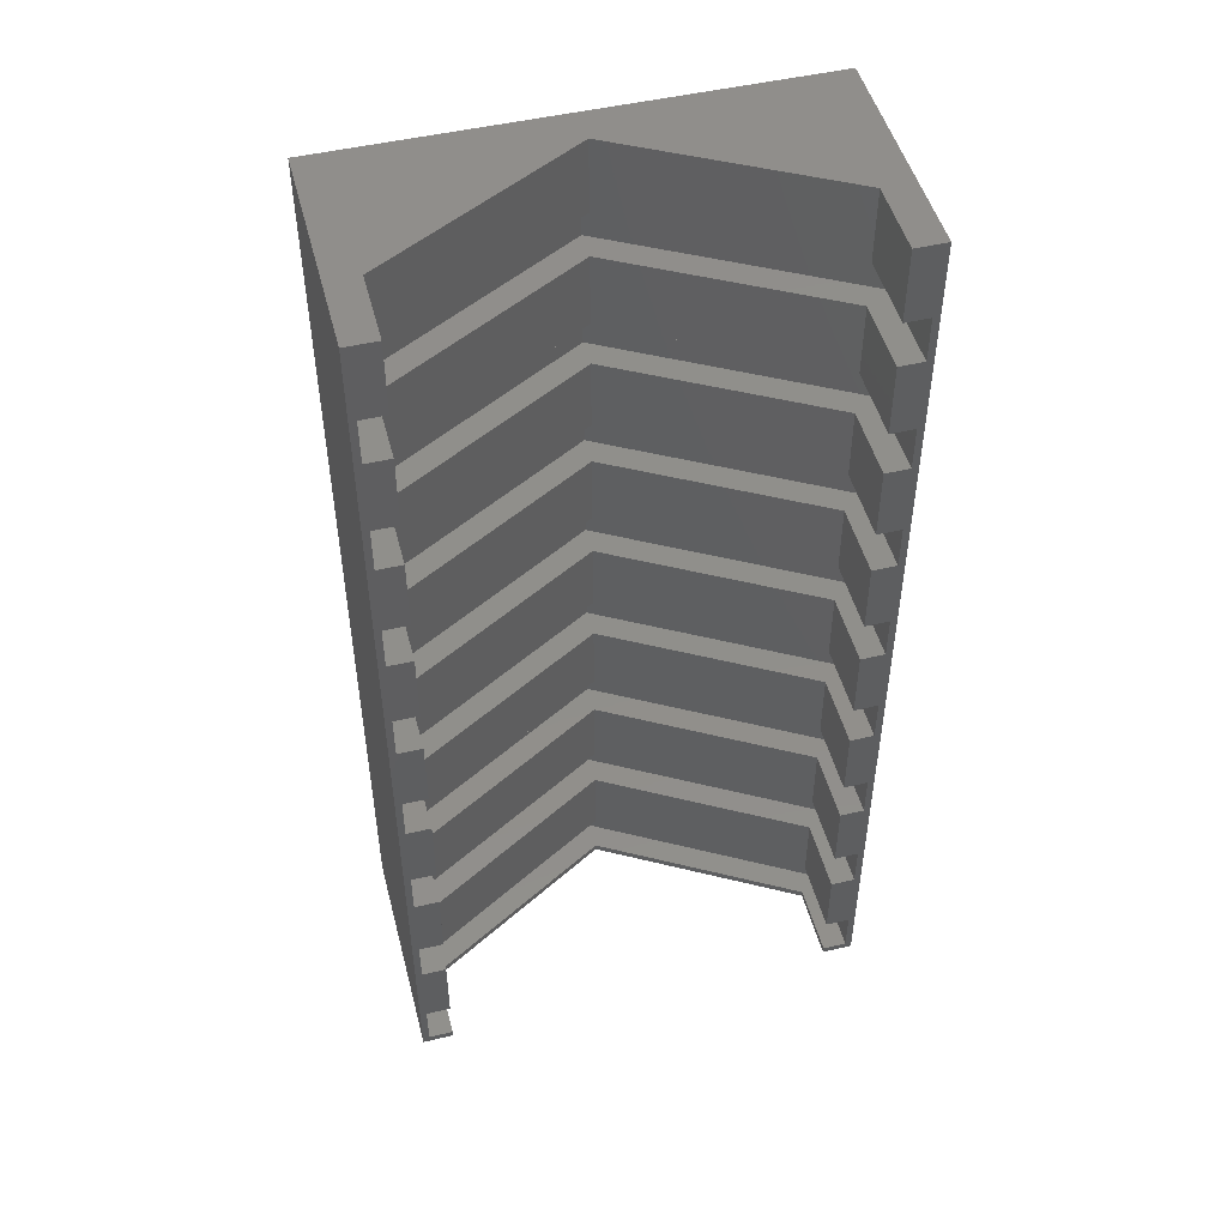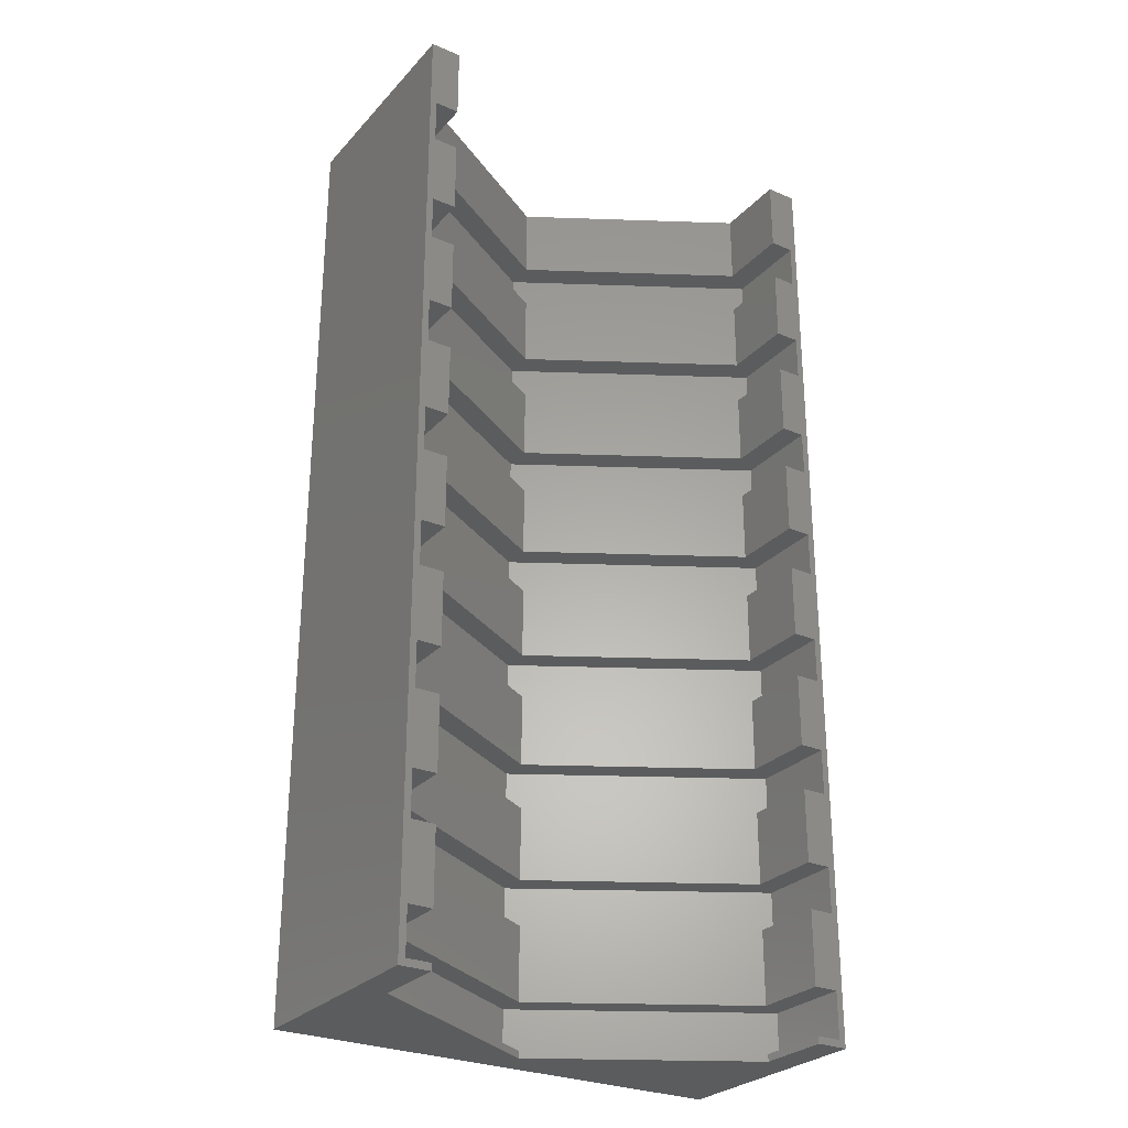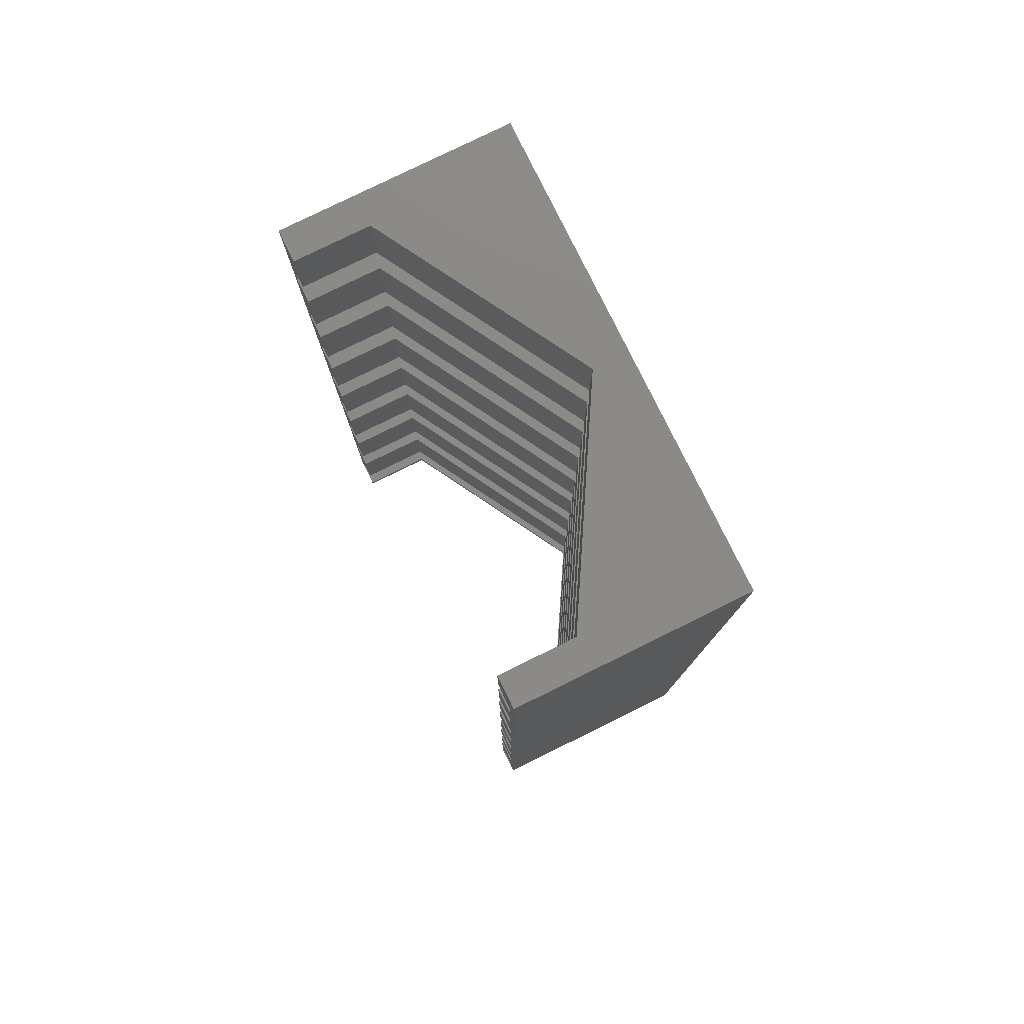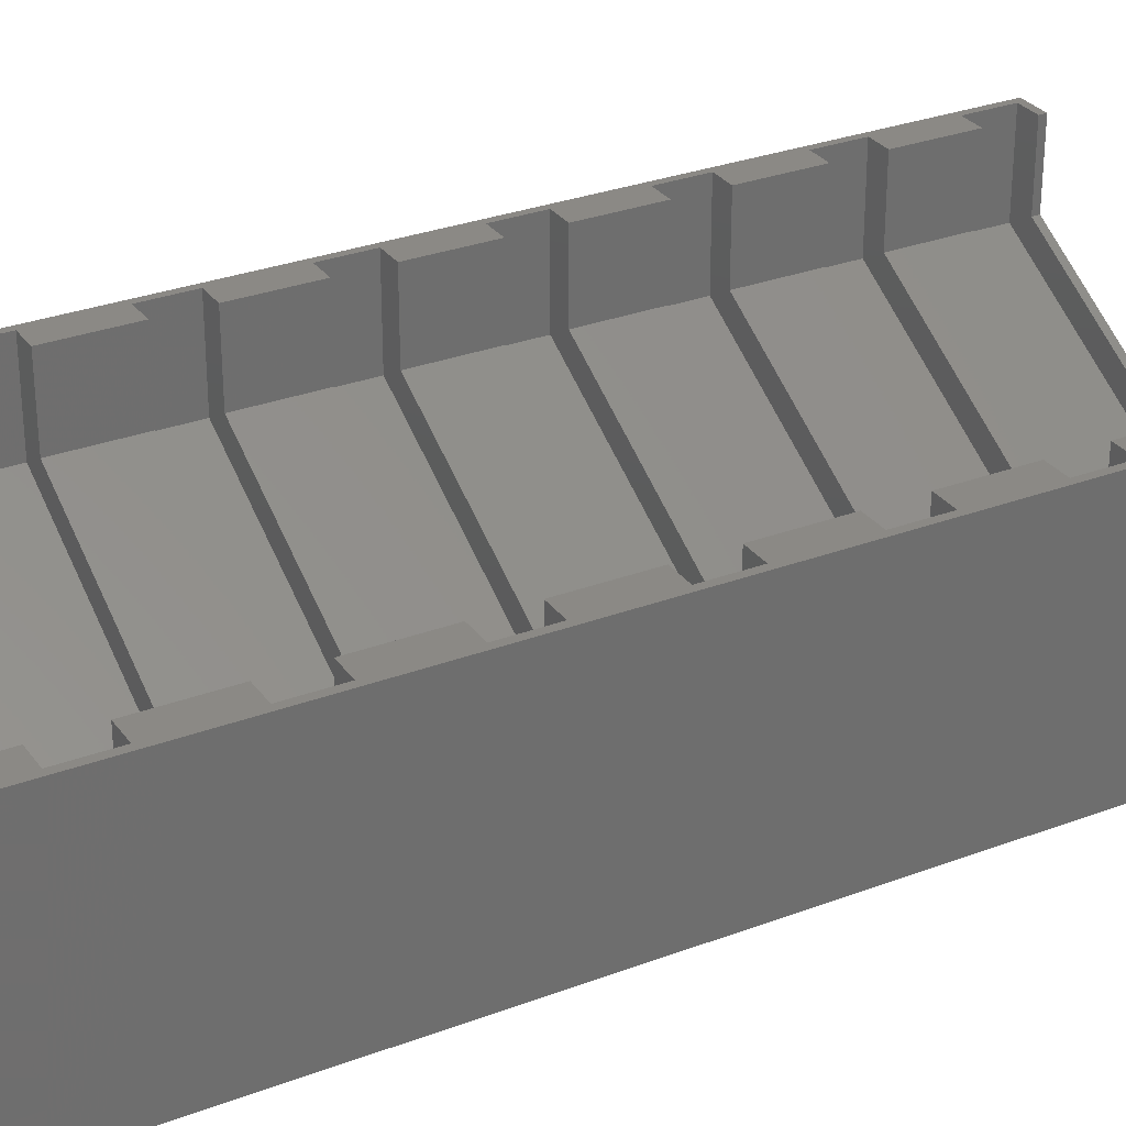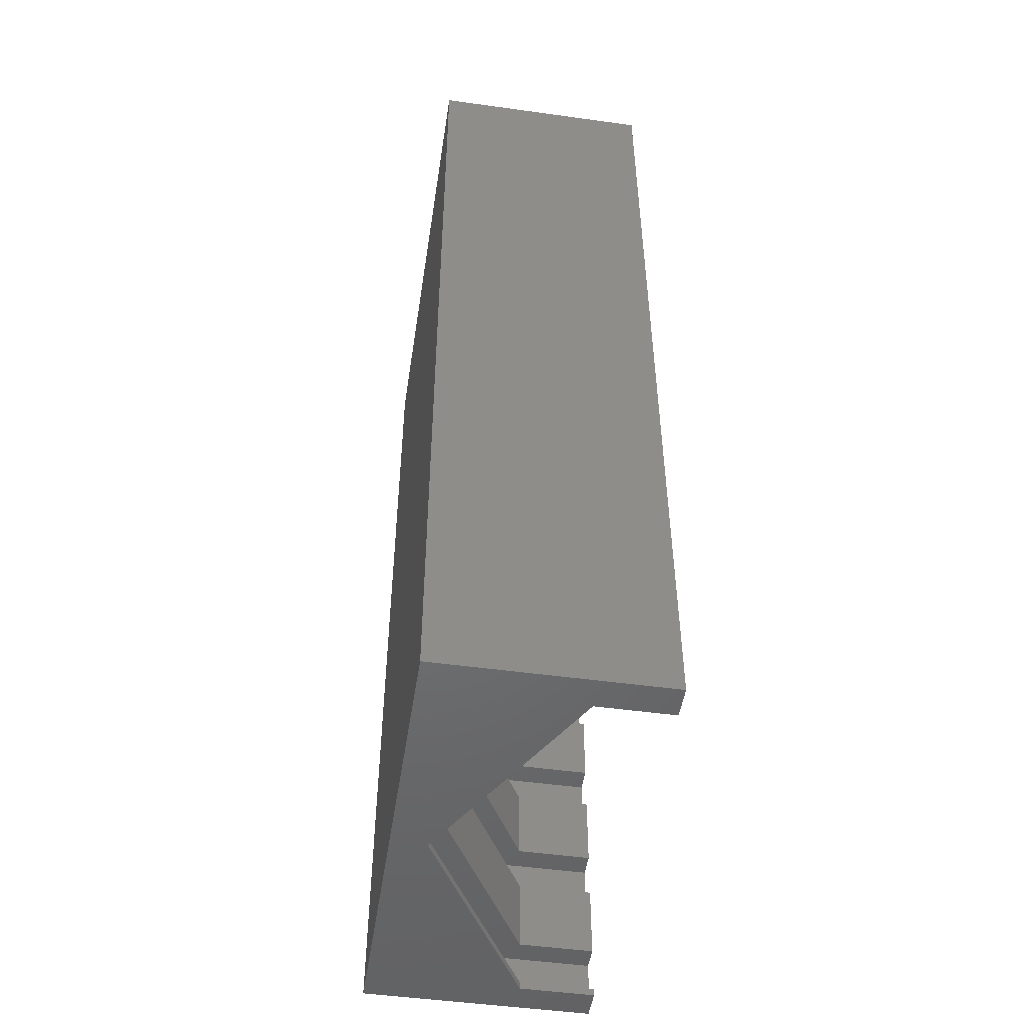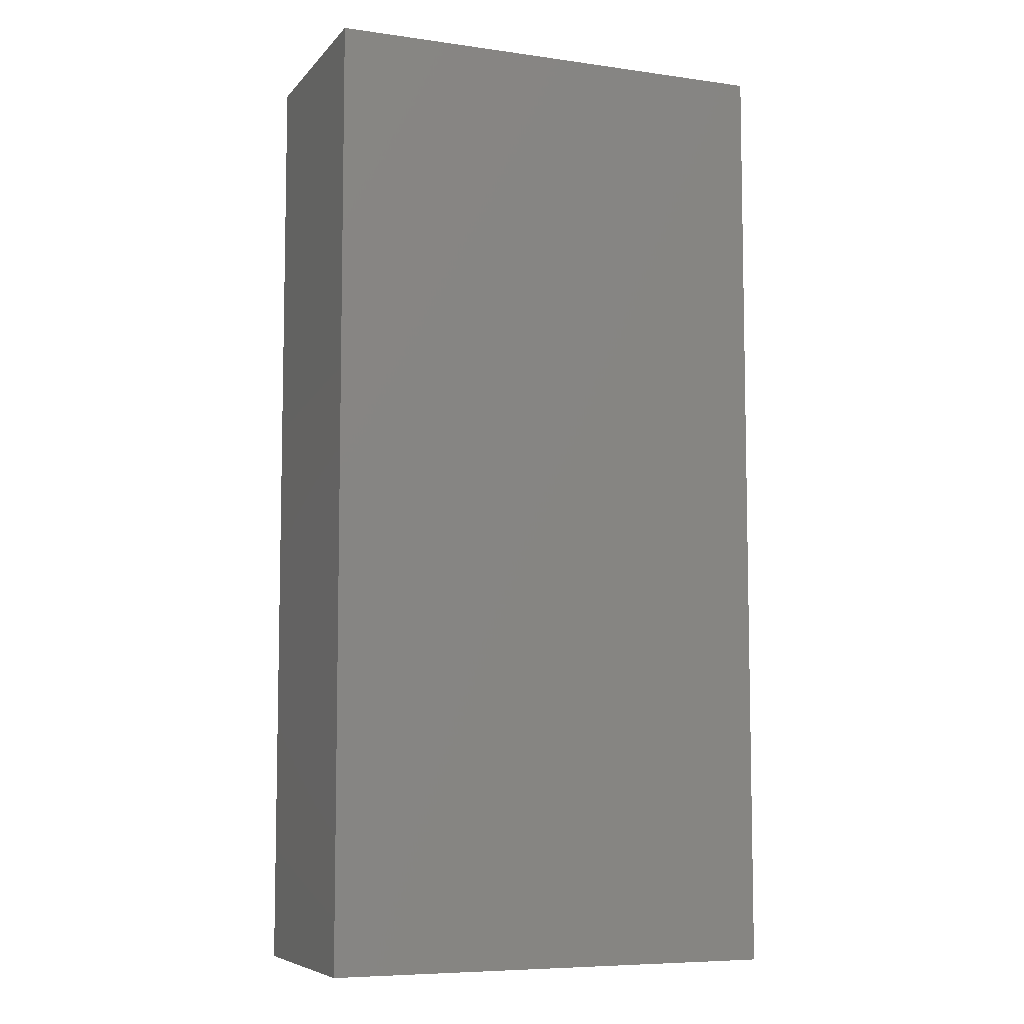
<metadata>
{"format":"stl","ext":"stl","renderer":"f3d","projection":"perspective","resolution":1024,"background":"white","views":[{"elev":49.0,"azim":-14.6,"up":"+Y"},{"elev":-28.0,"azim":-33.0,"up":"+Y"},{"elev":79.3,"azim":63.8,"up":"+Y"},{"elev":29.6,"azim":-119.1,"up":"+Z"},{"elev":-49.7,"azim":-98.7,"up":"+Y"},{"elev":-7.3,"azim":158.1,"up":"+Y"}]}
</metadata>
<code>
# stl→obj: 178 verts, 352 faces
v 65.04 1 32
v 61.58 1 21.5
v 61.58 1 32
v 65.04 1 19.5
v 33 1 5
v 33 1 1
v 4.421 1 21.5
v 0.9571 1 32
v 4.421 1 32
v 0.9571 1 19.5
v 0.9571 7.5 19.5
v 33 7.5 1
v 0.9571 7.5 32
v 4.421 7.5 21.5
v 4.421 7.5 32
v 33 7.5 5
v 61.58 7.5 21.5
v 65.04 7.5 32
v 61.58 7.5 32
v 65.04 7.5 19.5
v 65.04 18 32
v 61.58 18 21.5
v 61.58 18 32
v 65.04 18 19.5
v 33 18 5
v 33 18 1
v 4.421 18 21.5
v 0.9571 18 32
v 4.421 18 32
v 0.9571 18 19.5
v 0.9571 24.5 19.5
v 33 24.5 1
v 0.9571 24.5 32
v 4.421 24.5 21.5
v 4.421 24.5 32
v 33 24.5 5
v 61.58 24.5 21.5
v 65.04 24.5 32
v 61.58 24.5 32
v 65.04 24.5 19.5
v 65.04 35 32
v 61.58 35 21.5
v 61.58 35 32
v 65.04 35 19.5
v 33 35 5
v 33 35 1
v 4.421 35 21.5
v 0.9571 35 32
v 4.421 35 32
v 0.9571 35 19.5
v 0.9571 41.5 19.5
v 33 41.5 1
v 0.9571 41.5 32
v 4.421 41.5 21.5
v 4.421 41.5 32
v 33 41.5 5
v 61.58 41.5 21.5
v 65.04 41.5 32
v 61.58 41.5 32
v 65.04 41.5 19.5
v 65.04 52 32
v 61.58 52 21.5
v 61.58 52 32
v 65.04 52 19.5
v 33 52 5
v 33 52 1
v 4.421 52 21.5
v 0.9571 52 32
v 4.421 52 32
v 0.9571 52 19.5
v 0.9571 58.5 19.5
v 33 58.5 1
v 0.9571 58.5 32
v 4.421 58.5 21.5
v 4.421 58.5 32
v 33 58.5 5
v 61.58 58.5 21.5
v 65.04 58.5 32
v 61.58 58.5 32
v 65.04 58.5 19.5
v 65.04 69 32
v 61.58 69 21.5
v 61.58 69 32
v 65.04 69 19.5
v 33 69 5
v 33 69 1
v 4.421 69 21.5
v 0.9571 69 32
v 4.421 69 32
v 0.9571 69 19.5
v 0.9571 75.5 19.5
v 33 75.5 1
v 0.9571 75.5 32
v 4.421 75.5 21.5
v 4.421 75.5 32
v 33 75.5 5
v 61.58 75.5 21.5
v 65.04 75.5 32
v 61.58 75.5 32
v 65.04 75.5 19.5
v 65.04 86 32
v 61.58 86 21.5
v 61.58 86 32
v 65.04 86 19.5
v 33 86 5
v 33 86 1
v 4.421 86 21.5
v 0.9571 86 32
v 4.421 86 32
v 0.9571 86 19.5
v 0.9571 92.5 19.5
v 33 92.5 1
v 0.9571 92.5 32
v 4.421 92.5 21.5
v 4.421 92.5 32
v 33 92.5 5
v 61.58 92.5 21.5
v 65.04 92.5 32
v 61.58 92.5 32
v 65.04 92.5 19.5
v 65.04 103 32
v 61.58 103 21.5
v 61.58 103 32
v 65.04 103 19.5
v 33 103 5
v 33 103 1
v 4.421 103 21.5
v 0.9571 103 32
v 4.421 103 32
v 0.9571 103 19.5
v 0.9571 109.5 19.5
v 33 109.5 1
v 0.9571 109.5 32
v 4.421 109.5 21.5
v 4.421 109.5 32
v 33 109.5 5
v 61.58 109.5 21.5
v 65.04 109.5 32
v 61.58 109.5 32
v 65.04 109.5 19.5
v 65.04 120 32
v 61.58 120 21.5
v 61.58 120 32
v 65.04 120 19.5
v 33 120 5
v 33 120 1
v 4.421 120 21.5
v 0.9571 120 32
v 4.421 120 32
v 0.9571 120 19.5
v 0.9571 126.5 19.5
v 33 126.5 1
v 0.9571 126.5 32
v 4.421 126.5 21.5
v 4.421 126.5 32
v 33 126.5 5
v 61.58 126.5 21.5
v 65.04 126.5 32
v 61.58 126.5 32
v 65.04 126.5 19.5
v 0 0 0
v 0 137 32
v 0 137 0
v 0 0 32
v 66 137 32
v 61.58 137 32
v 66 0 32
v 61.58 0 32
v 4.421 137 32
v 4.421 0 32
v 66 137 0
v 66 0 0
v 61.58 137 21.5
v 33 137 5
v 4.421 137 21.5
v 4.421 0 21.5
v 33 0 5
v 61.58 0 21.5
f 1 2 3
f 4 2 1
f 4 5 2
f 5 4 6
f 7 8 9
f 7 10 8
f 5 10 7
f 10 5 6
f 11 6 12
f 6 11 10
f 8 11 13
f 11 8 10
f 13 14 15
f 11 14 13
f 11 16 14
f 16 11 12
f 17 18 19
f 17 20 18
f 16 20 17
f 20 16 12
f 12 4 20
f 4 12 6
f 4 18 20
f 18 4 1
f 21 22 23
f 24 22 21
f 24 25 22
f 25 24 26
f 27 28 29
f 27 30 28
f 25 30 27
f 30 25 26
f 31 26 32
f 26 31 30
f 28 31 33
f 31 28 30
f 33 34 35
f 31 34 33
f 31 36 34
f 36 31 32
f 37 38 39
f 37 40 38
f 36 40 37
f 40 36 32
f 32 24 40
f 24 32 26
f 24 38 40
f 38 24 21
f 41 42 43
f 44 42 41
f 44 45 42
f 45 44 46
f 47 48 49
f 47 50 48
f 45 50 47
f 50 45 46
f 51 46 52
f 46 51 50
f 48 51 53
f 51 48 50
f 53 54 55
f 51 54 53
f 51 56 54
f 56 51 52
f 57 58 59
f 57 60 58
f 56 60 57
f 60 56 52
f 52 44 60
f 44 52 46
f 44 58 60
f 58 44 41
f 61 62 63
f 64 62 61
f 64 65 62
f 65 64 66
f 67 68 69
f 67 70 68
f 65 70 67
f 70 65 66
f 71 66 72
f 66 71 70
f 68 71 73
f 71 68 70
f 73 74 75
f 71 74 73
f 71 76 74
f 76 71 72
f 77 78 79
f 77 80 78
f 76 80 77
f 80 76 72
f 72 64 80
f 64 72 66
f 64 78 80
f 78 64 61
f 81 82 83
f 84 82 81
f 84 85 82
f 85 84 86
f 87 88 89
f 87 90 88
f 85 90 87
f 90 85 86
f 91 86 92
f 86 91 90
f 88 91 93
f 91 88 90
f 93 94 95
f 91 94 93
f 91 96 94
f 96 91 92
f 97 98 99
f 97 100 98
f 96 100 97
f 100 96 92
f 92 84 100
f 84 92 86
f 84 98 100
f 98 84 81
f 101 102 103
f 104 102 101
f 104 105 102
f 105 104 106
f 107 108 109
f 107 110 108
f 105 110 107
f 110 105 106
f 111 106 112
f 106 111 110
f 108 111 113
f 111 108 110
f 113 114 115
f 111 114 113
f 111 116 114
f 116 111 112
f 117 118 119
f 117 120 118
f 116 120 117
f 120 116 112
f 112 104 120
f 104 112 106
f 104 118 120
f 118 104 101
f 121 122 123
f 124 122 121
f 124 125 122
f 125 124 126
f 127 128 129
f 127 130 128
f 125 130 127
f 130 125 126
f 131 126 132
f 126 131 130
f 128 131 133
f 131 128 130
f 133 134 135
f 131 134 133
f 131 136 134
f 136 131 132
f 137 138 139
f 137 140 138
f 136 140 137
f 140 136 132
f 132 124 140
f 124 132 126
f 124 138 140
f 138 124 121
f 141 142 143
f 144 142 141
f 144 145 142
f 145 144 146
f 147 148 149
f 147 150 148
f 145 150 147
f 150 145 146
f 151 146 152
f 146 151 150
f 148 151 153
f 151 148 150
f 153 154 155
f 151 154 153
f 151 156 154
f 156 151 152
f 157 158 159
f 157 160 158
f 156 160 157
f 160 156 152
f 152 144 160
f 144 152 146
f 144 158 160
f 158 144 141
f 161 162 163
f 162 161 164
f 23 18 21
f 18 23 19
f 43 38 41
f 38 43 39
f 63 58 61
f 58 63 59
f 83 78 81
f 78 83 79
f 103 98 101
f 98 103 99
f 123 118 121
f 118 123 119
f 143 138 141
f 138 143 139
f 141 165 158
f 166 158 165
f 158 166 159
f 138 165 141
f 121 165 138
f 118 165 121
f 101 165 118
f 165 101 167
f 98 167 101
f 81 167 98
f 78 167 81
f 61 167 78
f 58 167 61
f 41 167 58
f 38 167 41
f 21 167 38
f 18 167 21
f 1 167 18
f 168 1 3
f 1 168 167
f 169 153 155
f 162 148 153
f 148 162 133
f 133 162 128
f 128 162 113
f 113 162 108
f 108 162 93
f 93 162 88
f 88 162 73
f 73 162 68
f 164 68 162
f 68 164 53
f 53 164 48
f 48 164 33
f 28 164 13
f 33 164 28
f 162 153 169
f 148 135 149
f 135 148 133
f 128 115 129
f 115 128 113
f 108 95 109
f 95 108 93
f 88 75 89
f 75 88 73
f 68 55 69
f 55 68 53
f 48 35 49
f 35 48 33
f 28 15 29
f 15 28 13
f 8 170 9
f 8 164 170
f 13 164 8
f 167 171 165
f 171 167 172
f 165 173 166
f 173 171 174
f 171 173 165
f 175 162 169
f 175 163 162
f 174 163 175
f 163 174 171
f 161 171 172
f 171 161 163
f 164 176 170
f 176 161 177
f 161 176 164
f 178 167 168
f 178 172 167
f 177 172 178
f 172 177 161
f 7 177 5
f 177 7 176
f 175 156 174
f 156 175 154
f 27 16 25
f 16 27 14
f 47 36 45
f 36 47 34
f 67 56 65
f 56 67 54
f 87 76 85
f 76 87 74
f 107 96 105
f 96 107 94
f 127 116 125
f 116 127 114
f 147 136 145
f 136 147 134
f 170 7 9
f 7 170 176
f 155 175 169
f 175 155 154
f 15 27 29
f 27 15 14
f 35 47 49
f 47 35 34
f 55 67 69
f 67 55 54
f 75 87 89
f 87 75 74
f 95 107 109
f 107 95 94
f 115 127 129
f 127 115 114
f 135 147 149
f 147 135 134
f 5 178 2
f 178 5 177
f 174 157 173
f 157 174 156
f 25 17 22
f 17 25 16
f 45 37 42
f 37 45 36
f 65 57 62
f 57 65 56
f 85 77 82
f 77 85 76
f 105 97 102
f 97 105 96
f 125 117 122
f 117 125 116
f 145 137 142
f 137 145 136
f 178 3 2
f 3 178 168
f 157 166 173
f 166 157 159
f 17 23 22
f 23 17 19
f 37 43 42
f 43 37 39
f 57 63 62
f 63 57 59
f 77 83 82
f 83 77 79
f 97 103 102
f 103 97 99
f 117 123 122
f 123 117 119
f 137 143 142
f 143 137 139

</code>
